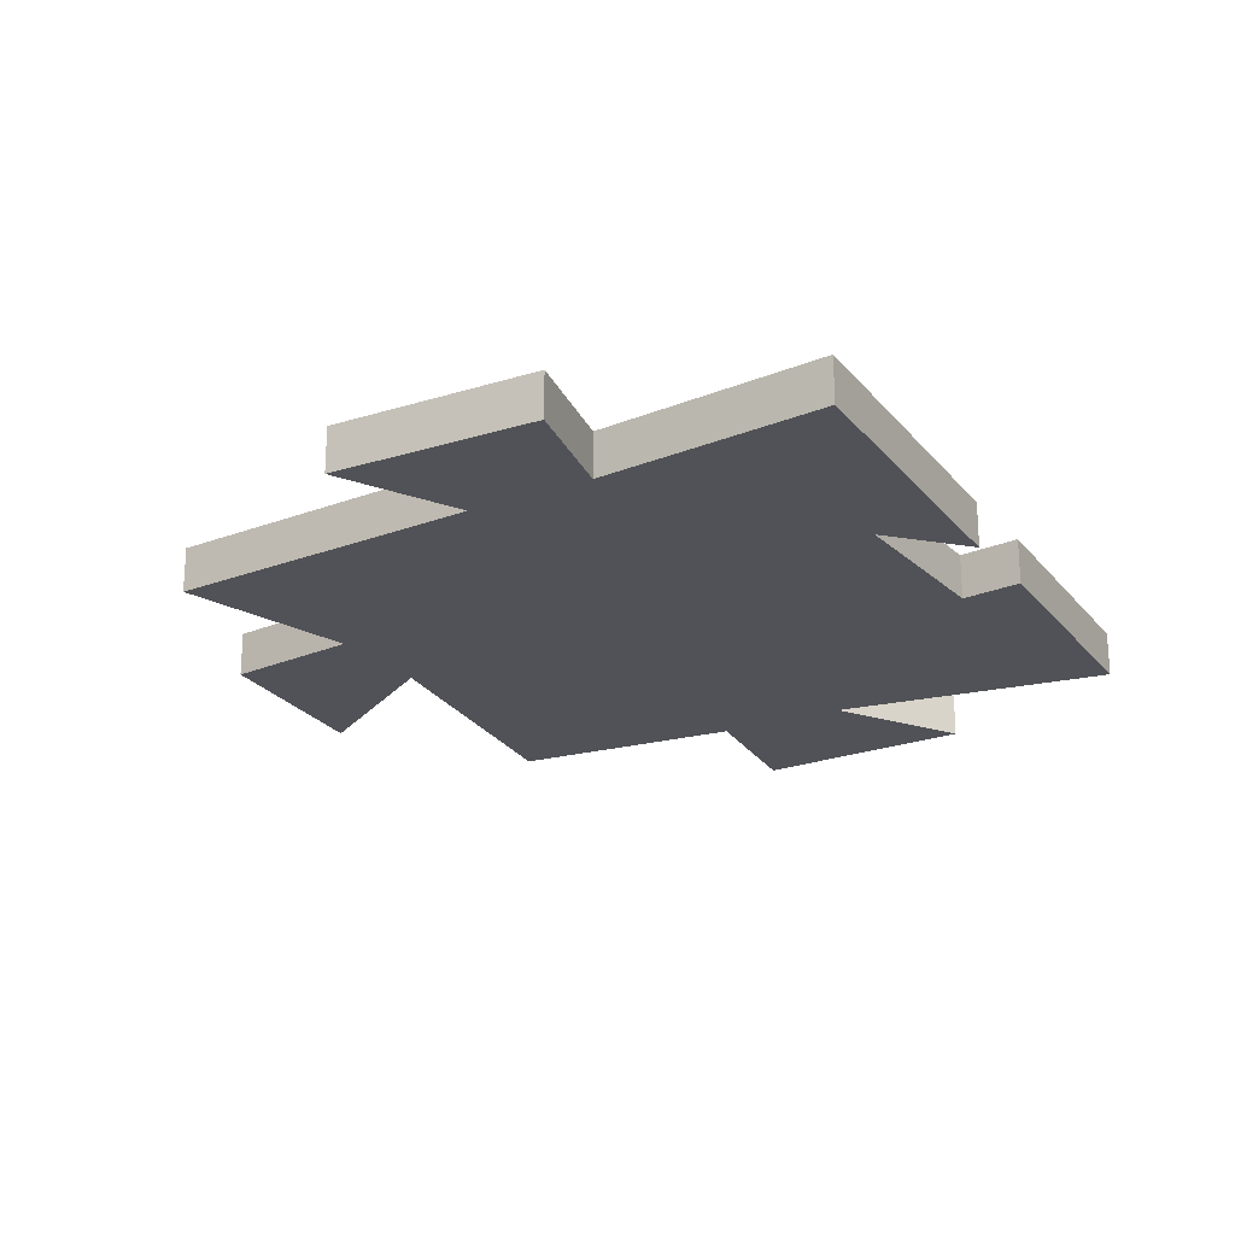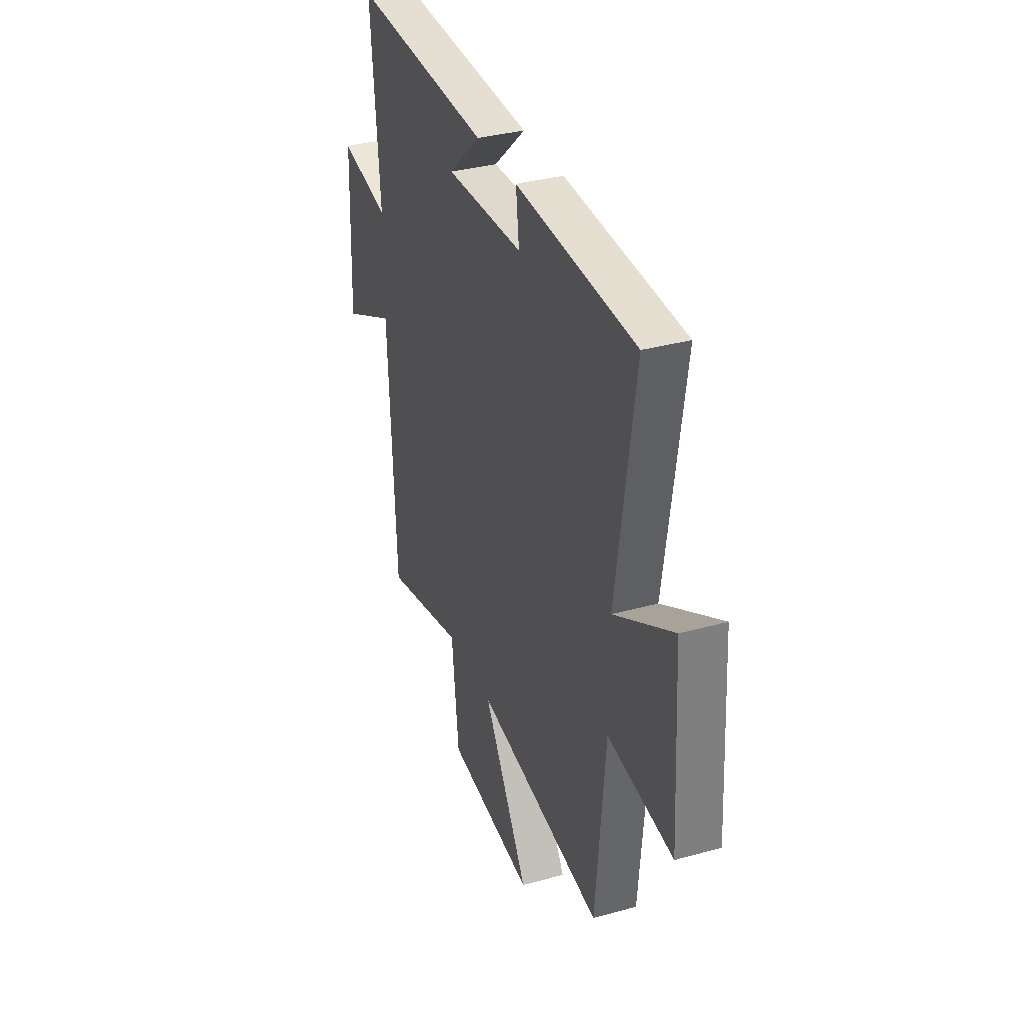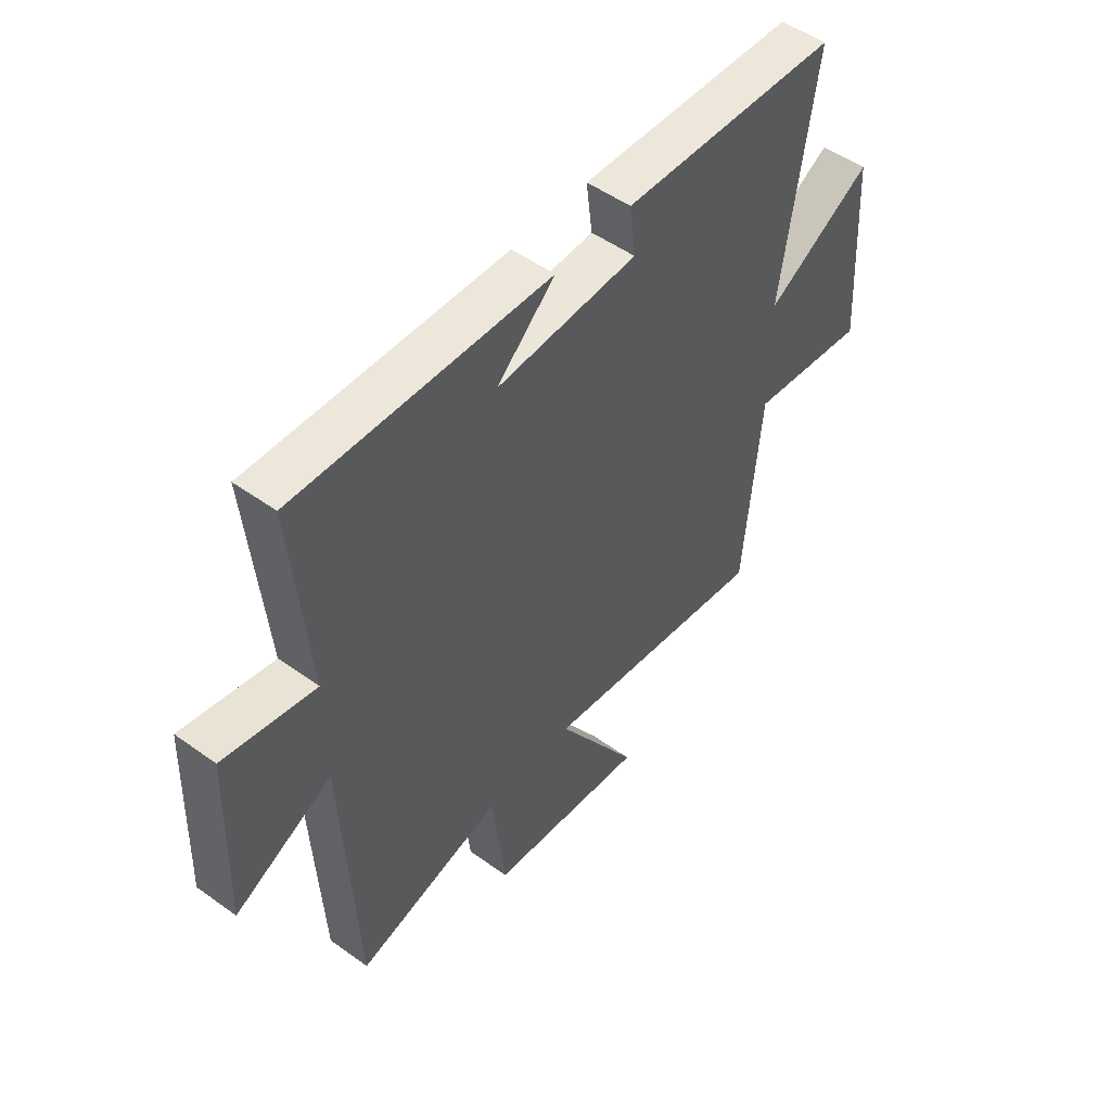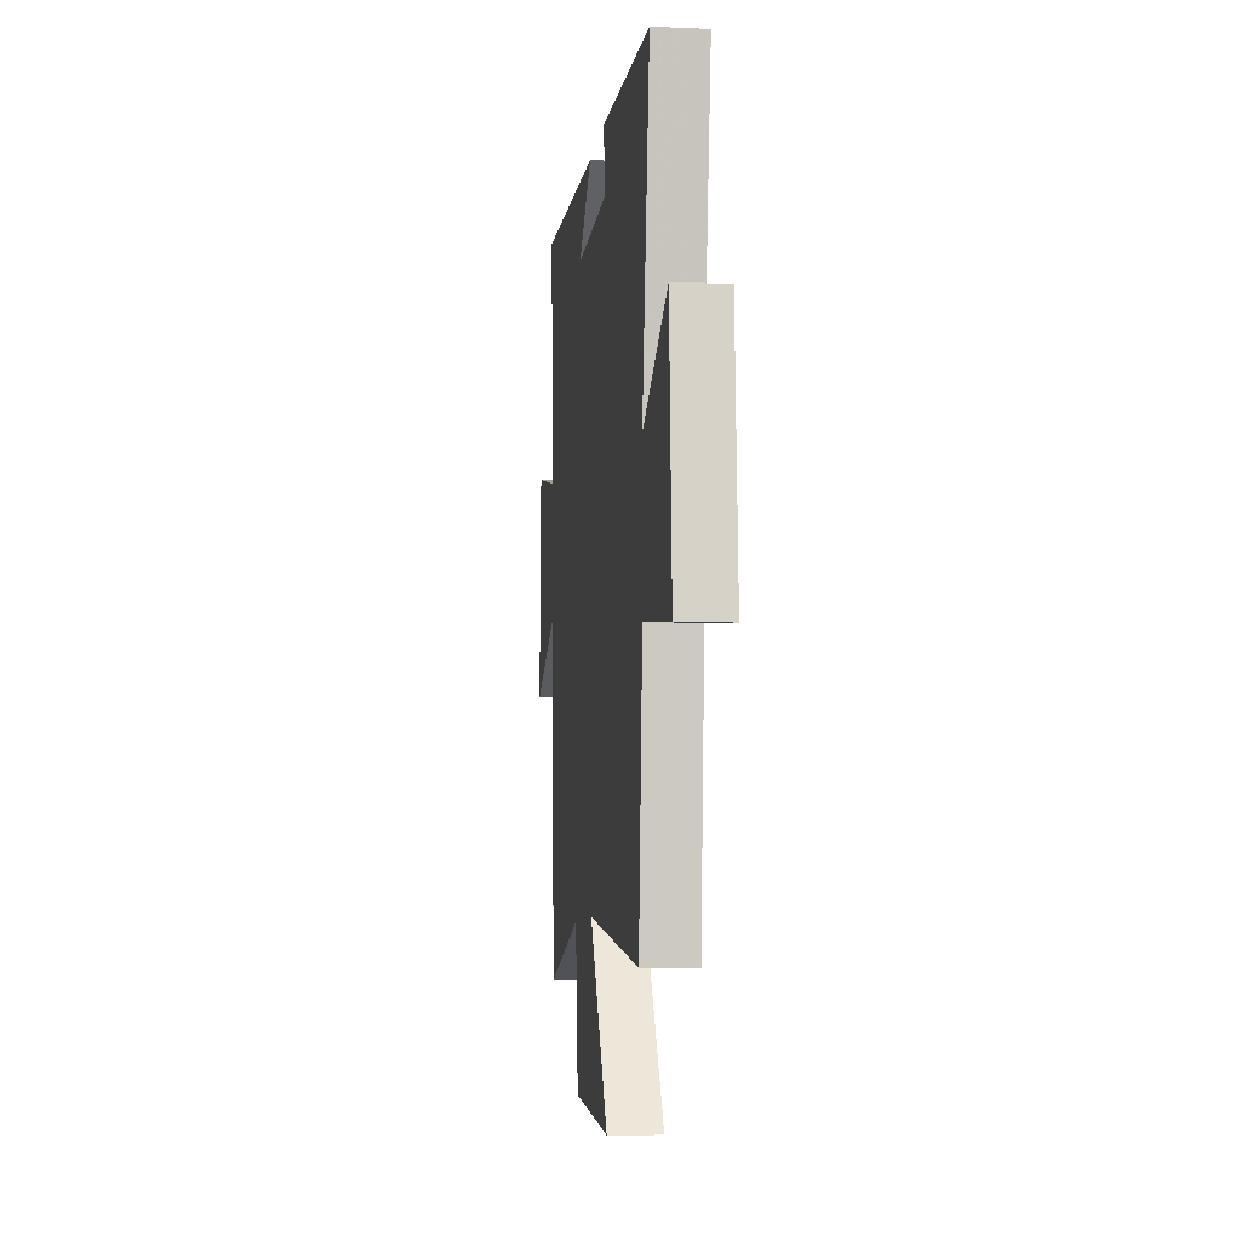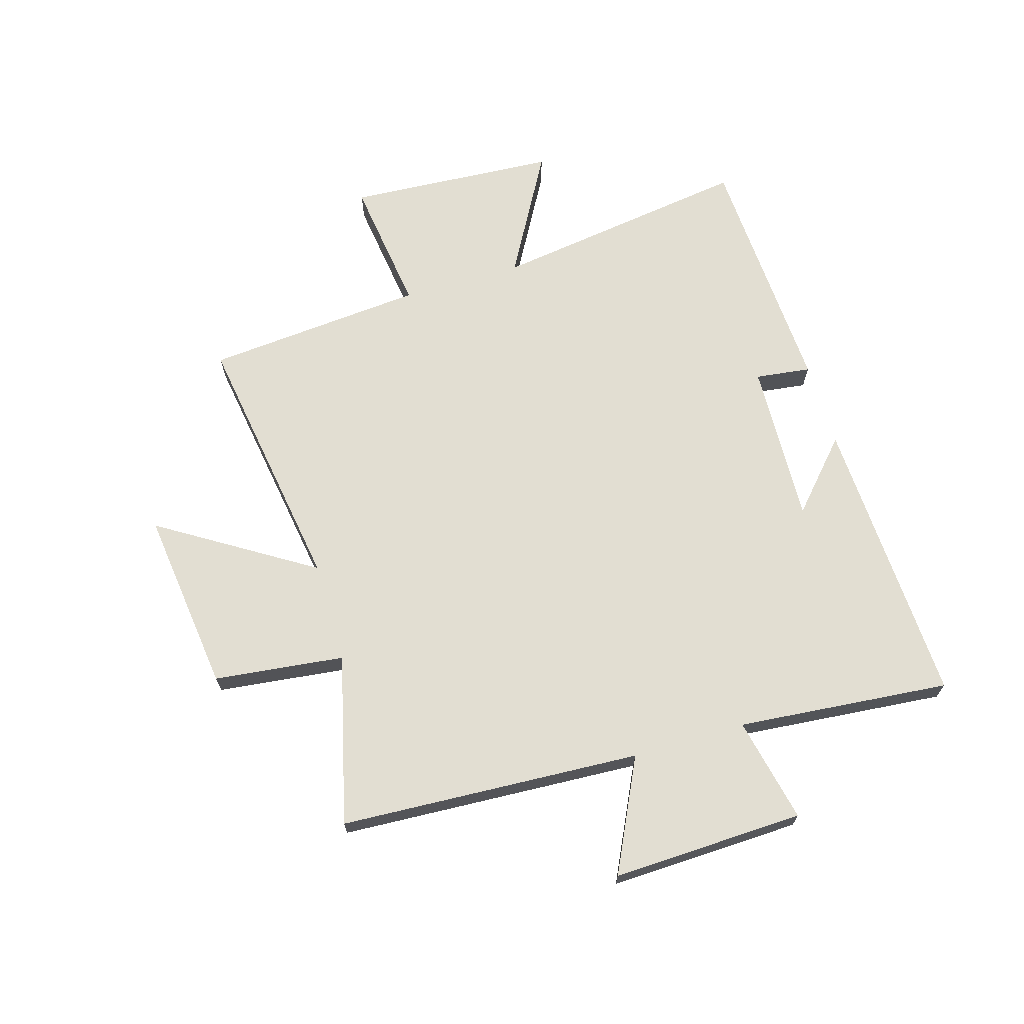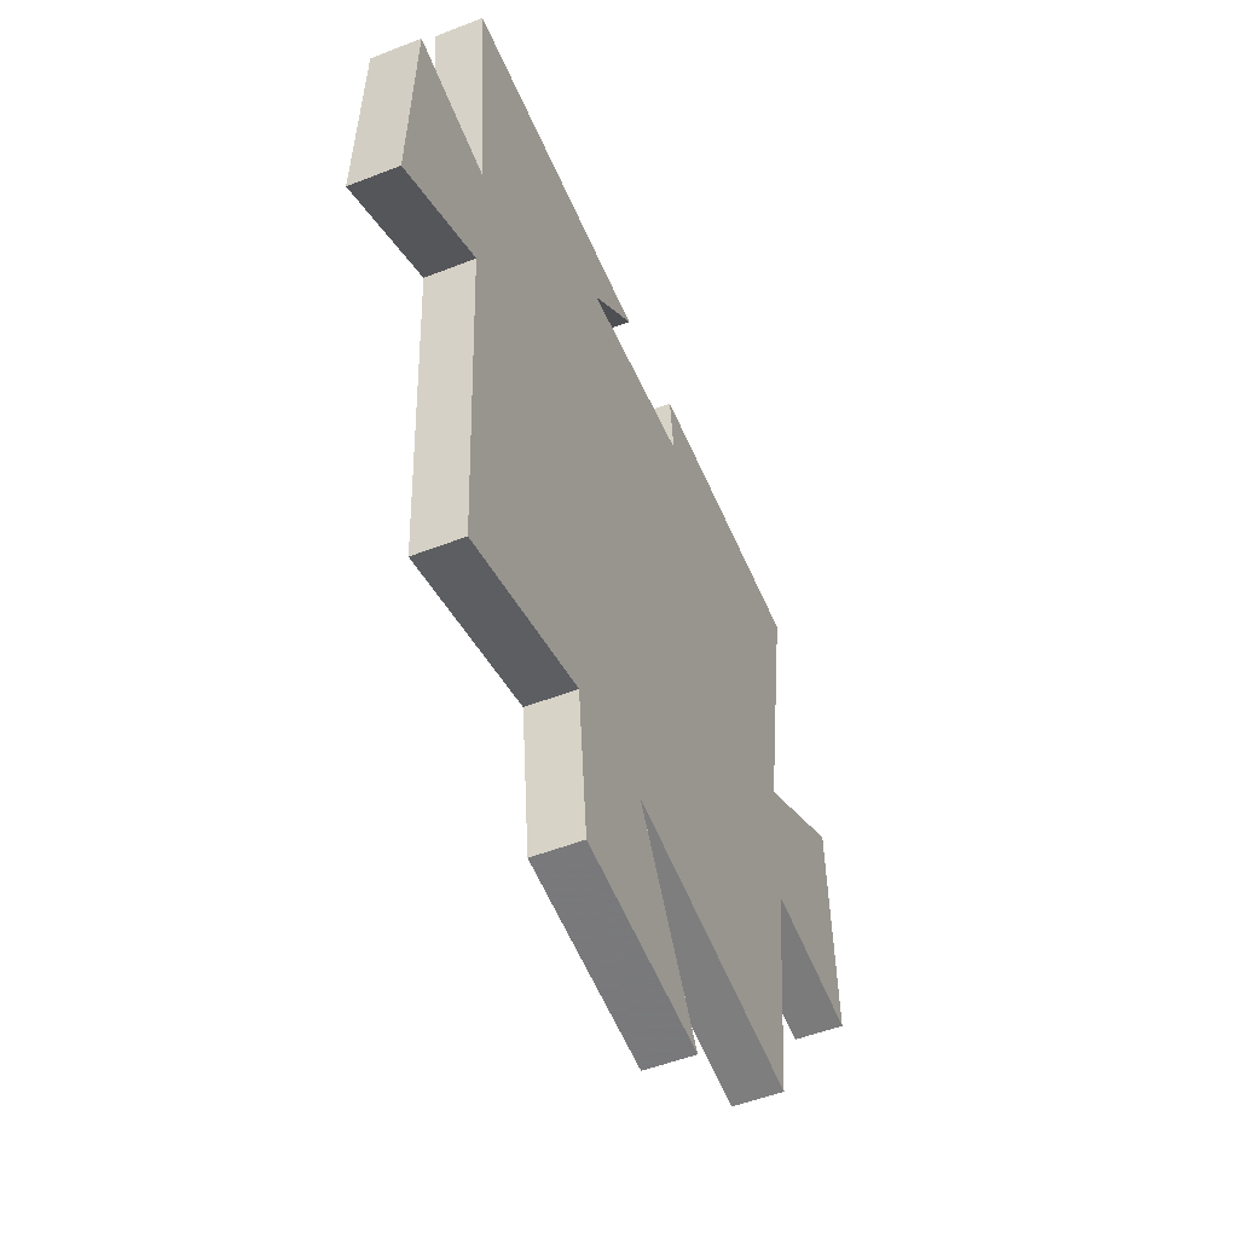
<metadata>
{"format":"obj","ext":"obj","renderer":"f3d","projection":"perspective","resolution":1024,"background":"white","views":[{"elev":-21.5,"azim":-59.1,"up":"+Y"},{"elev":34.3,"azim":69.5,"up":"+Z"},{"elev":51.0,"azim":-51.9,"up":"+Z"},{"elev":-7.9,"azim":82.9,"up":"+Z"},{"elev":68.0,"azim":-106.4,"up":"+Y"},{"elev":-51.7,"azim":-67.0,"up":"+Z"}]}
</metadata>
<code>
v 0.466 0.07 -0.573
v 0.002 0.07 -0.5
v 0.168 0.07 -0.767
v -0.152 0.07 -0.727
v -0.178 0.07 -0.5
v -0.473 0.07 -0.573
v -0.5 0.07 -0.048
v -0.695 0.07 -0.142
v -0.683 0.07 0.192
v -0.5 0.07 0.152
v -0.533 0.07 0.523
v -0.024 0.07 0.5
v -0.142 0.07 0.393
v 0.142 0.07 0.403
v 0.13 0.07 0.5
v 0.567 0.07 0.477
v 0.5 0.07 0.024
v 0.715 0.07 0.144
v 0.737 0.07 -0.222
v 0.5 0.07 -0.19
v 0.466 0 -0.573
v 0.002 0 -0.5
v 0.168 0 -0.767
v -0.152 0 -0.727
v -0.178 0 -0.5
v -0.473 0 -0.573
v -0.5 0 -0.048
v -0.695 0 -0.142
v -0.683 0 0.192
v -0.5 0 0.152
v -0.533 0 0.523
v -0.024 0 0.5
v -0.142 0 0.393
v 0.142 0 0.403
v 0.13 0 0.5
v 0.567 0 0.477
v 0.5 0 0.024
v 0.715 0 0.144
v 0.737 0 -0.222
v 0.5 0 -0.19
f 17 18 19 20
f 17 20 1 2
f 14 15 16 17
f 13 14 17 2
f 10 11 12 13
f 10 13 2
f 7 8 9 10
f 5 6 7 10
f 5 10 2 3
f 3 4 5
f 40 39 38 37
f 22 21 40 37
f 37 36 35 34
f 22 37 34 33
f 33 32 31 30
f 22 33 30
f 30 29 28 27
f 30 27 26 25
f 23 22 30 25
f 25 24 23
f 1 21 22 2
f 2 22 23 3
f 3 23 24 4
f 4 24 25 5
f 5 25 26 6
f 6 26 27 7
f 7 27 28 8
f 8 28 29 9
f 9 29 30 10
f 10 30 31 11
f 11 31 32 12
f 12 32 33 13
f 13 33 34 14
f 14 34 35 15
f 15 35 36 16
f 16 36 37 17
f 17 37 38 18
f 18 38 39 19
f 19 39 40 20
f 20 40 21 1

</code>
